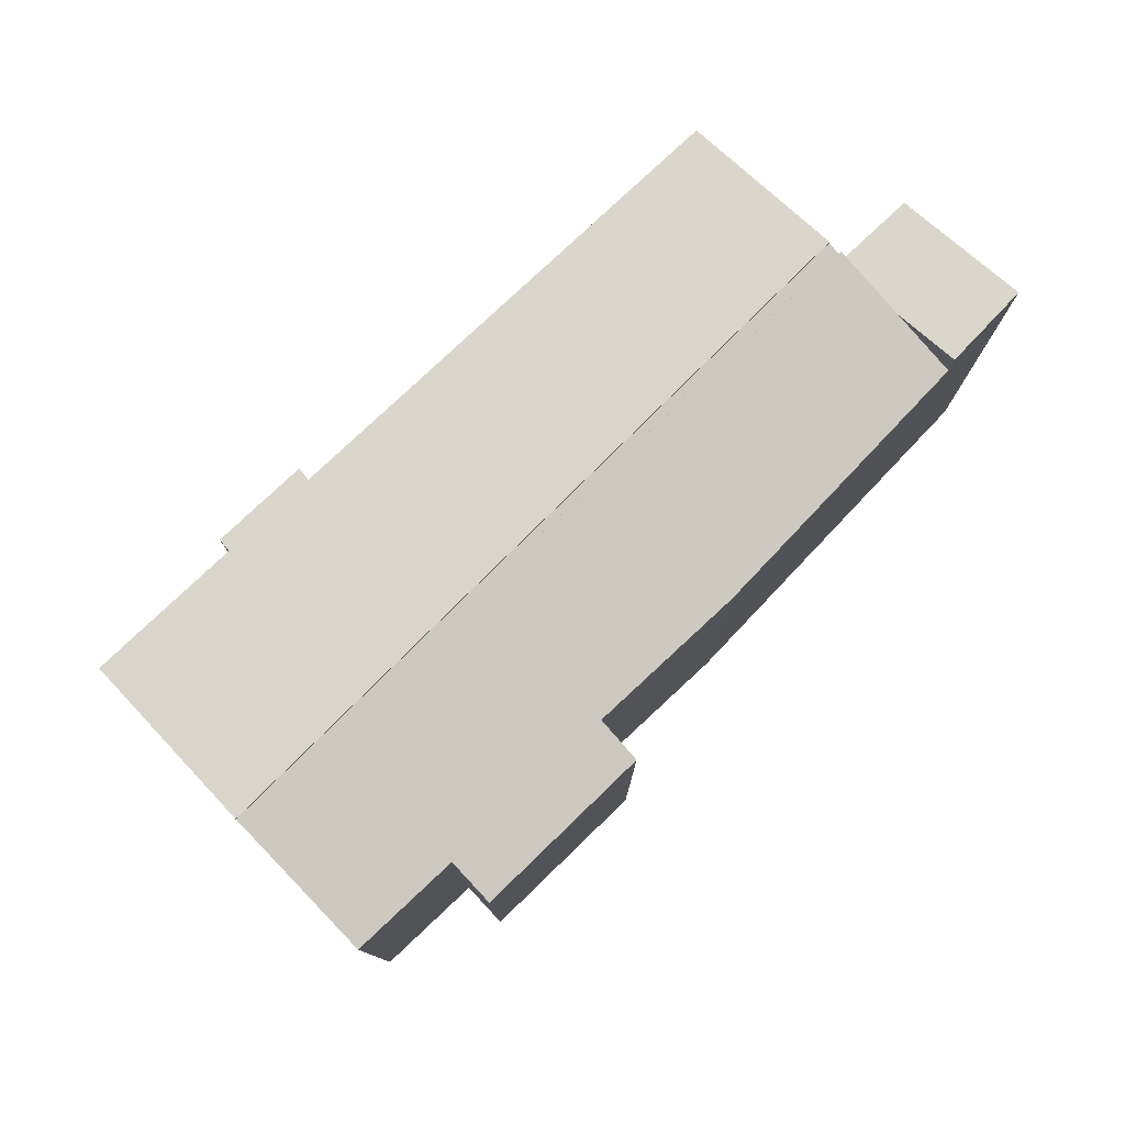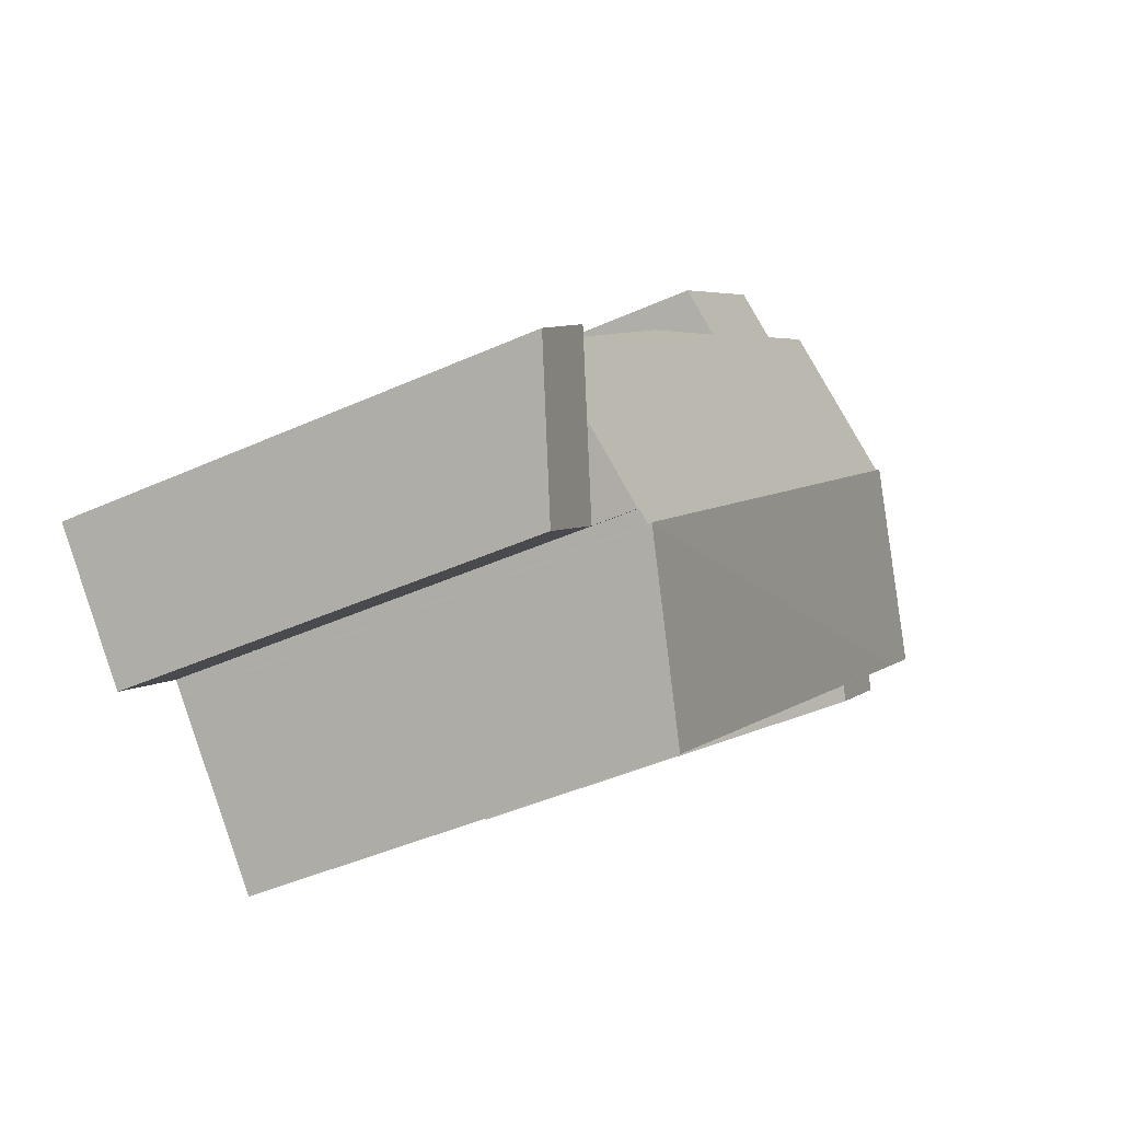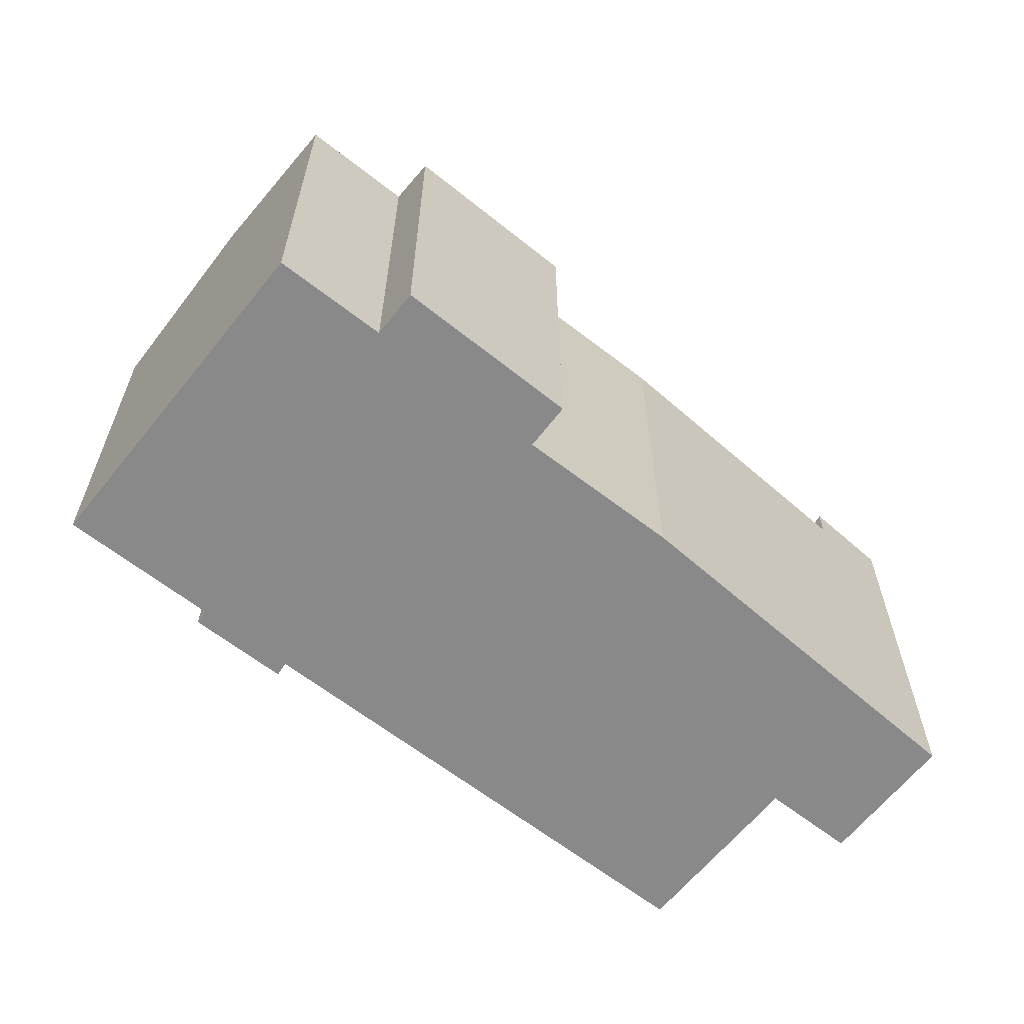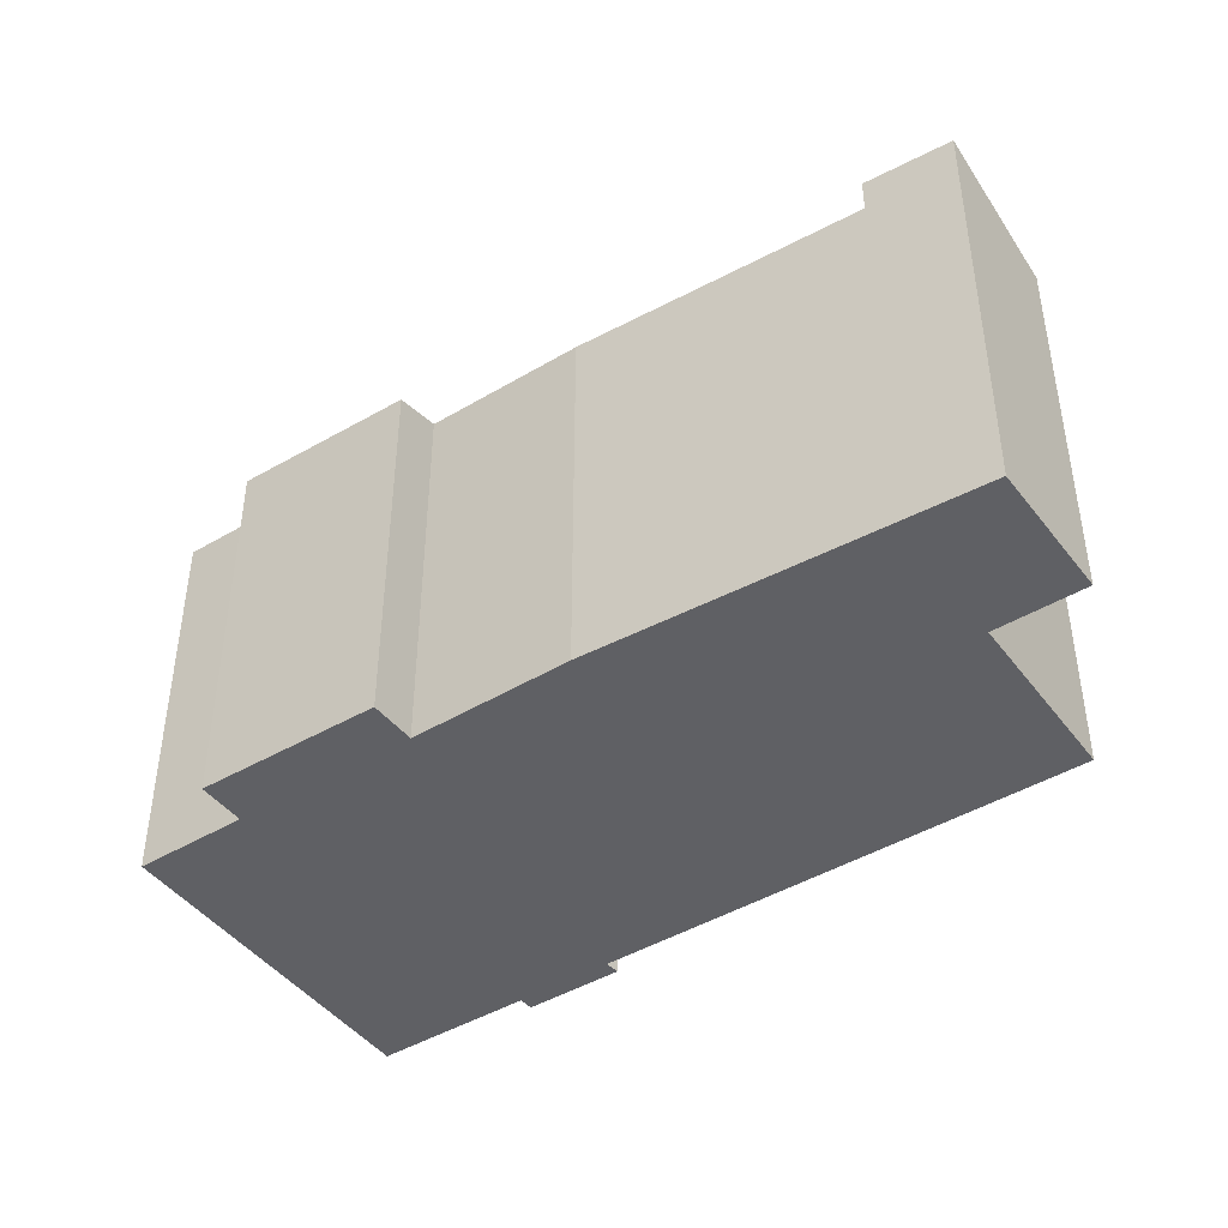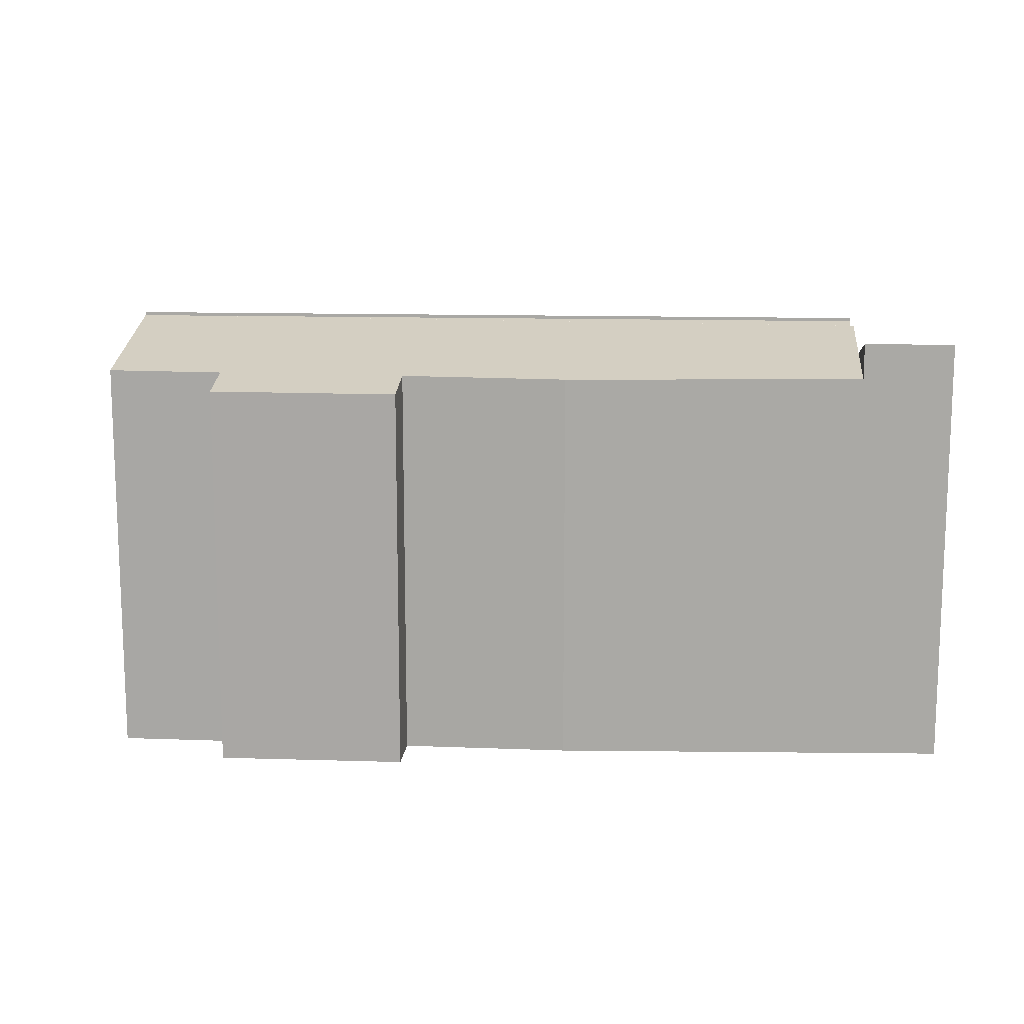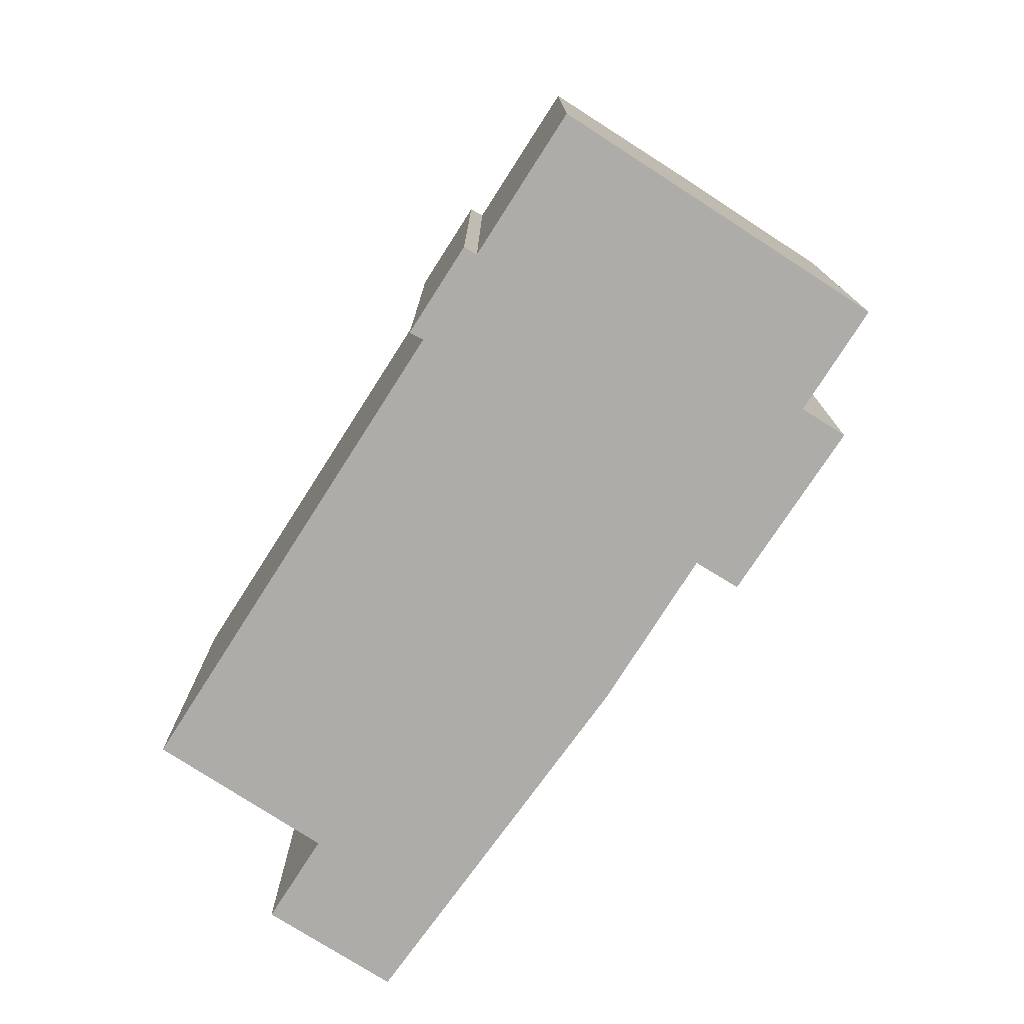
<metadata>
{"format":"obj","ext":"obj","renderer":"f3d","projection":"perspective","resolution":1024,"background":"white","views":[{"elev":78.9,"azim":-0.9,"up":"+Y"},{"elev":-42.4,"azim":118.5,"up":"+Z"},{"elev":-63.0,"azim":4.0,"up":"+Y"},{"elev":-44.5,"azim":77.1,"up":"+Y"},{"elev":14.5,"azim":47.0,"up":"+Y"},{"elev":-76.7,"azim":-80.2,"up":"+Y"}]}
</metadata>
<code>
v  25.73 13.19 -14.87
v  26.84 14.74 -9.127
v  28.97 14.71 -11.3
v  25.24 13.99 -10.87
v  23.46 13.16 -12.8
v  26.84 5.589e-16 -9.127
v  23.46 7.84e-16 -12.8
v  25.24 6.655e-16 -10.87
v  28.97 6.922e-16 -11.3
v  25.73 9.105e-16 -14.87
v  23.05 14.71 -13.08
v  4.48 14.72 4.869
v  23.07 14.72 -13.06
v  1.677 13.37 -1.536
v  0 13.36 8.181e-16
v  3.686 13.26 -4.04
v  6.48 13.37 -5.912
v  6.178 13.26 -6.315
v  7.448 13.37 -6.796
v  19.05 13.38 -17.38
v  4.002 13.37 -3.665
v  4.48 -2.981e-16 4.869
v  0 0 0
v  4.002 2.244e-16 -3.665
v  3.686 2.474e-16 -4.04
v  23.07 7.996e-16 -13.06
v  23.05 8.01e-16 -13.08
v  19.05 1.064e-15 -17.38
v  6.48 3.62e-16 -5.912
v  6.178 3.867e-16 -6.315
v  7.448 4.161e-16 -6.796
v  1.677 9.405e-17 -1.536
v  26.84 13.52 -9.127
v  15.59 13.5 1.878
v  19.75 13.46 -1.877
v  10.94 13.52 6.176
v  8.079 13.54 8.78
v  4.48 14.61 4.869
v  23.46 14.52 -12.8
v  23.38 14.52 -12.73
v  23.07 14.61 -13.06
v  12.06 13.19 7.415
v  16.66 13.17 3.101
v  8.079 -5.376e-16 8.78
v  10.94 -3.782e-16 6.176
v  12.06 -4.54e-16 7.415
v  16.66 -1.899e-16 3.101
v  15.59 -1.15e-16 1.878
v  19.75 1.149e-16 -1.877
v  23.38 7.795e-16 -12.73
g defaultobject
f 1 2 3
f 2 1 4
f 4 1 5
f 4 6 2
f 6 4 5
f 6 5 7
f 6 7 8
f 6 3 2
f 3 6 9
f 9 1 3
f 1 9 10
f 10 5 1
f 5 10 7
f 8 9 6
f 9 8 7
f 9 7 10
f 11 12 13
f 12 11 14
f 12 14 15
f 16 17 18
f 19 11 20
f 11 19 17
f 11 17 14
f 14 17 21
f 21 17 16
f 15 22 12
f 22 15 23
f 16 24 21
f 24 16 25
f 22 13 12
f 13 22 26
f 26 11 13
f 11 26 27
f 27 20 11
f 20 27 28
f 29 18 17
f 18 29 30
f 28 19 20
f 19 28 31
f 19 31 17
f 17 31 29
f 30 16 18
f 16 30 25
f 24 14 21
f 14 24 15
f 15 24 23
f 23 24 32
f 30 24 25
f 32 22 23
f 22 32 24
f 22 24 26
f 26 24 29
f 29 24 30
f 26 29 31
f 26 31 28
f 26 28 27
f 33 34 35
f 34 33 36
f 36 33 37
f 37 33 4
f 37 4 38
f 38 4 39
f 38 39 40
f 38 40 41
f 34 42 43
f 42 34 36
f 44 36 37
f 36 44 45
f 46 43 42
f 43 46 47
f 48 35 34
f 35 48 49
f 35 6 33
f 6 35 49
f 45 42 36
f 42 45 46
f 22 37 38
f 37 22 44
f 43 48 34
f 48 43 47
f 4 7 39
f 7 4 33
f 7 33 6
f 7 6 8
f 40 26 41
f 26 40 50
f 39 50 40
f 50 39 7
f 26 38 41
f 38 26 22
f 46 45 47
f 49 8 6
f 8 49 7
f 7 49 50
f 50 49 26
f 26 49 22
f 22 49 48
f 22 48 47
f 22 47 45
f 22 45 44

</code>
